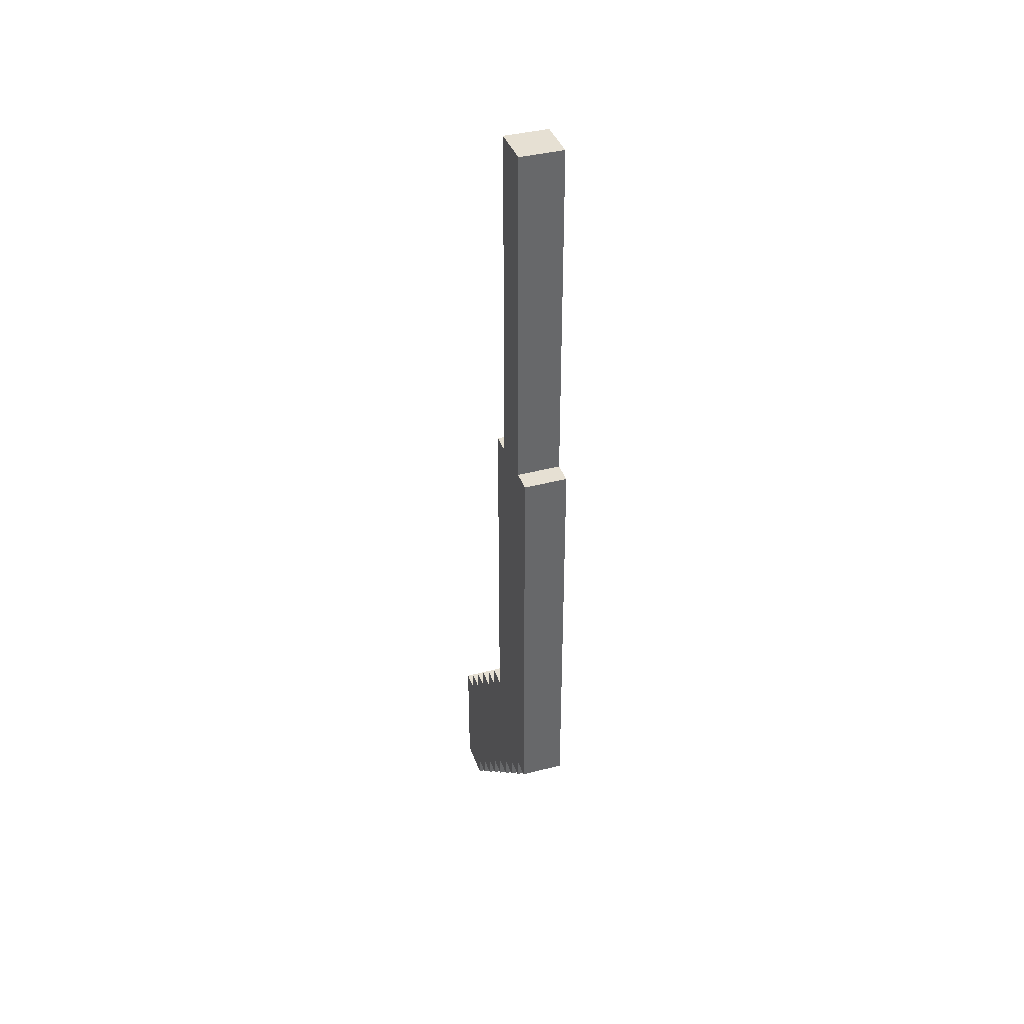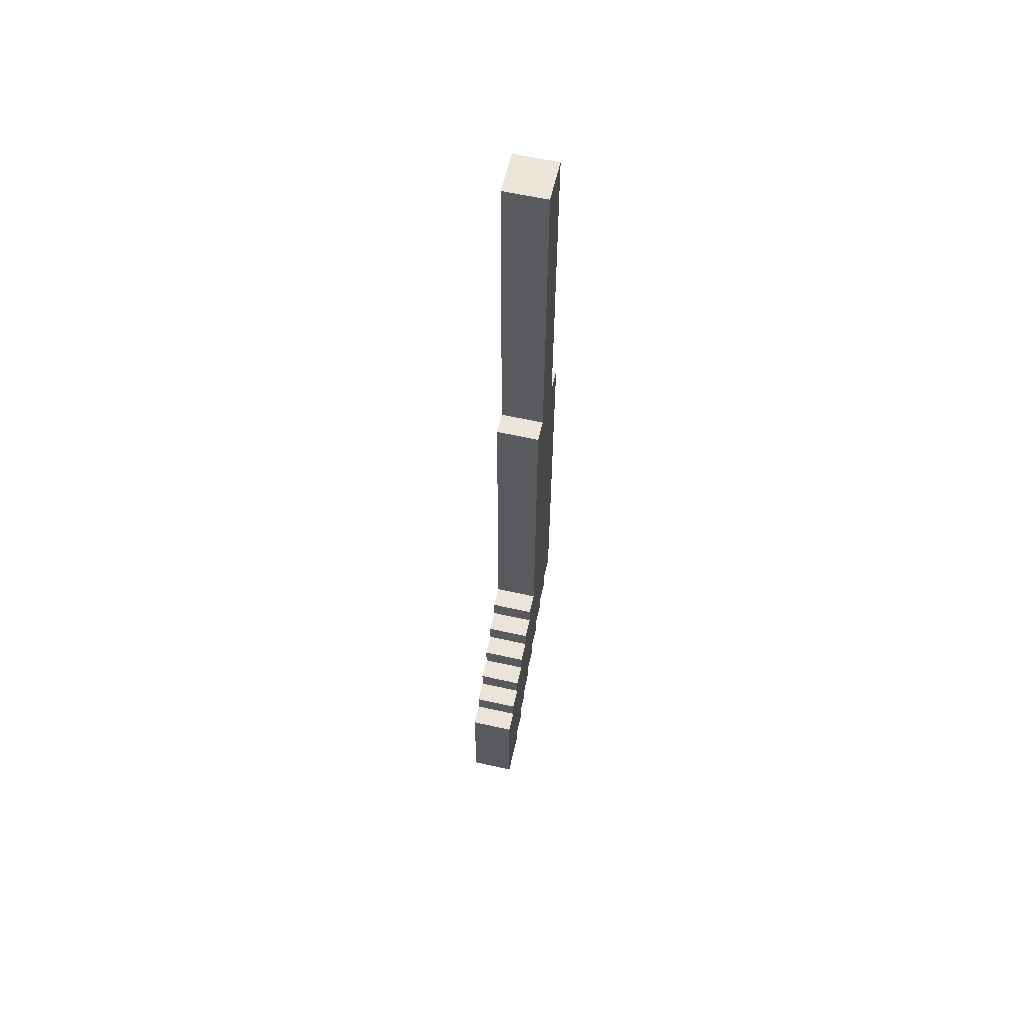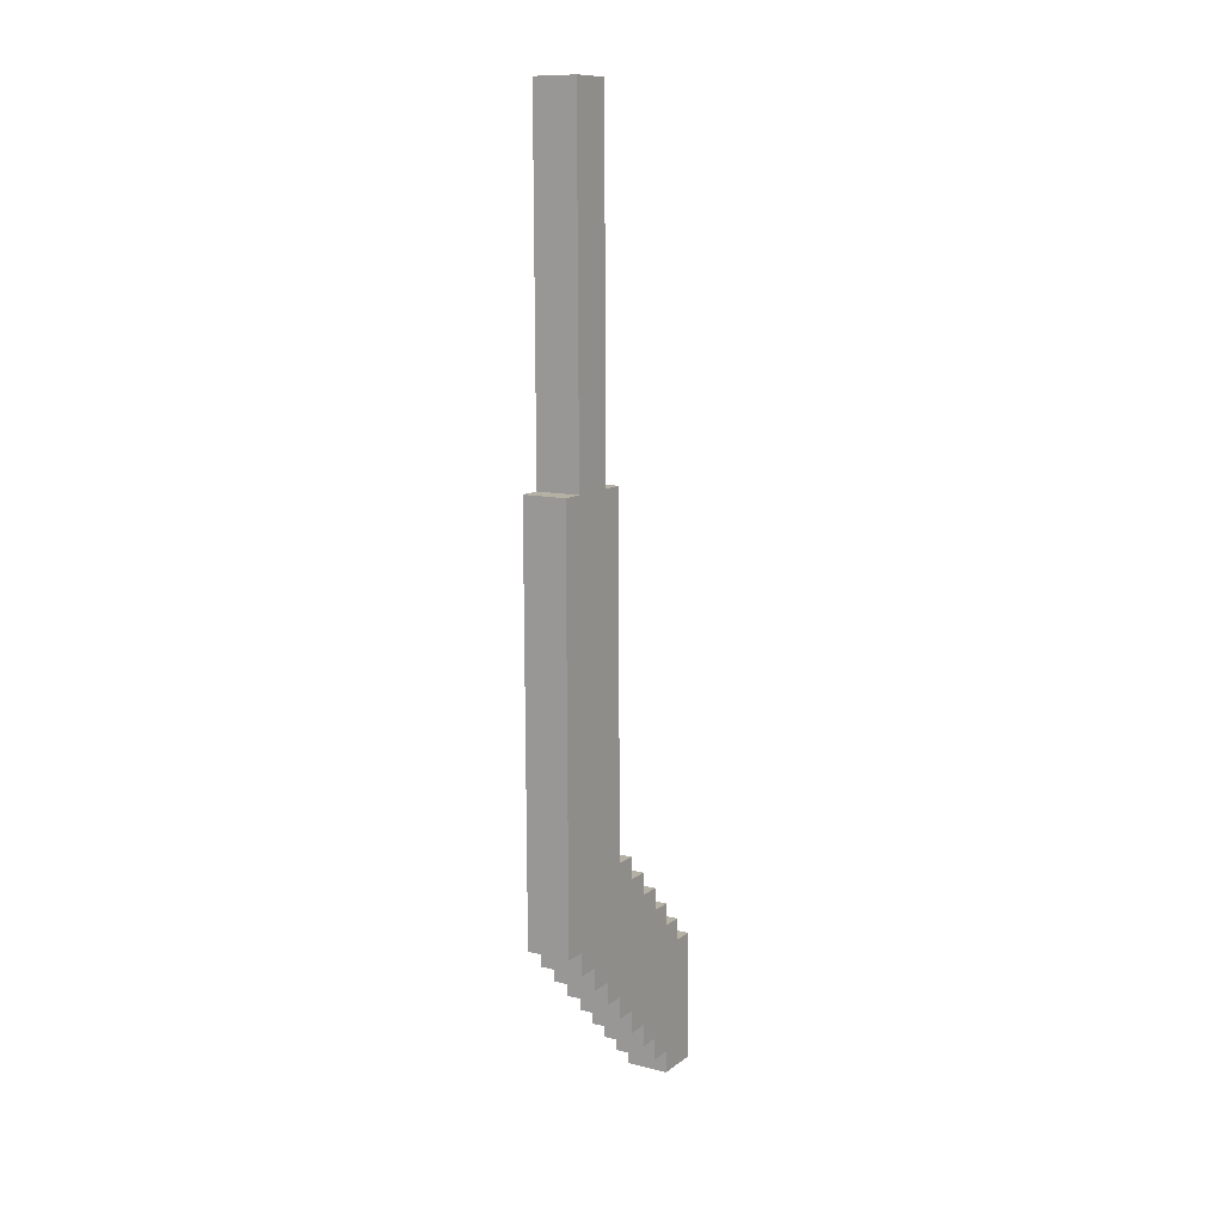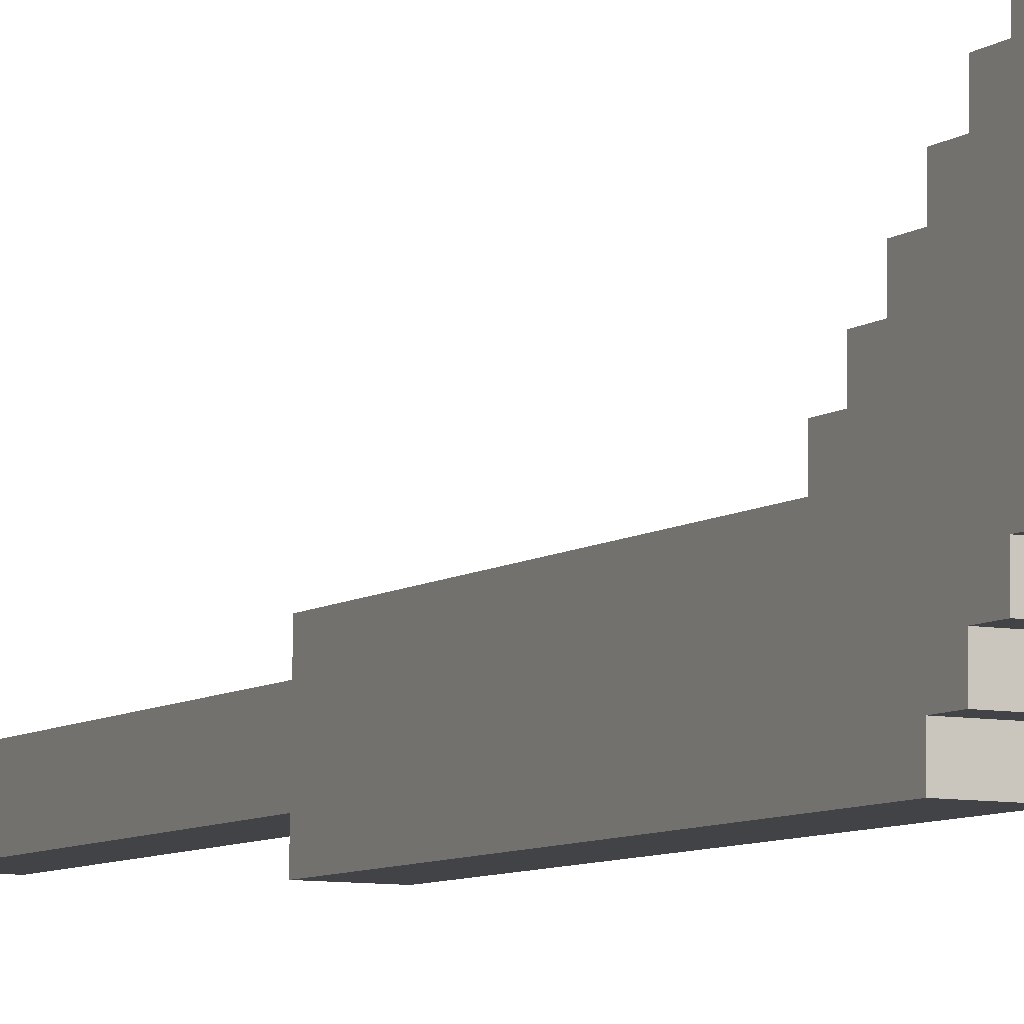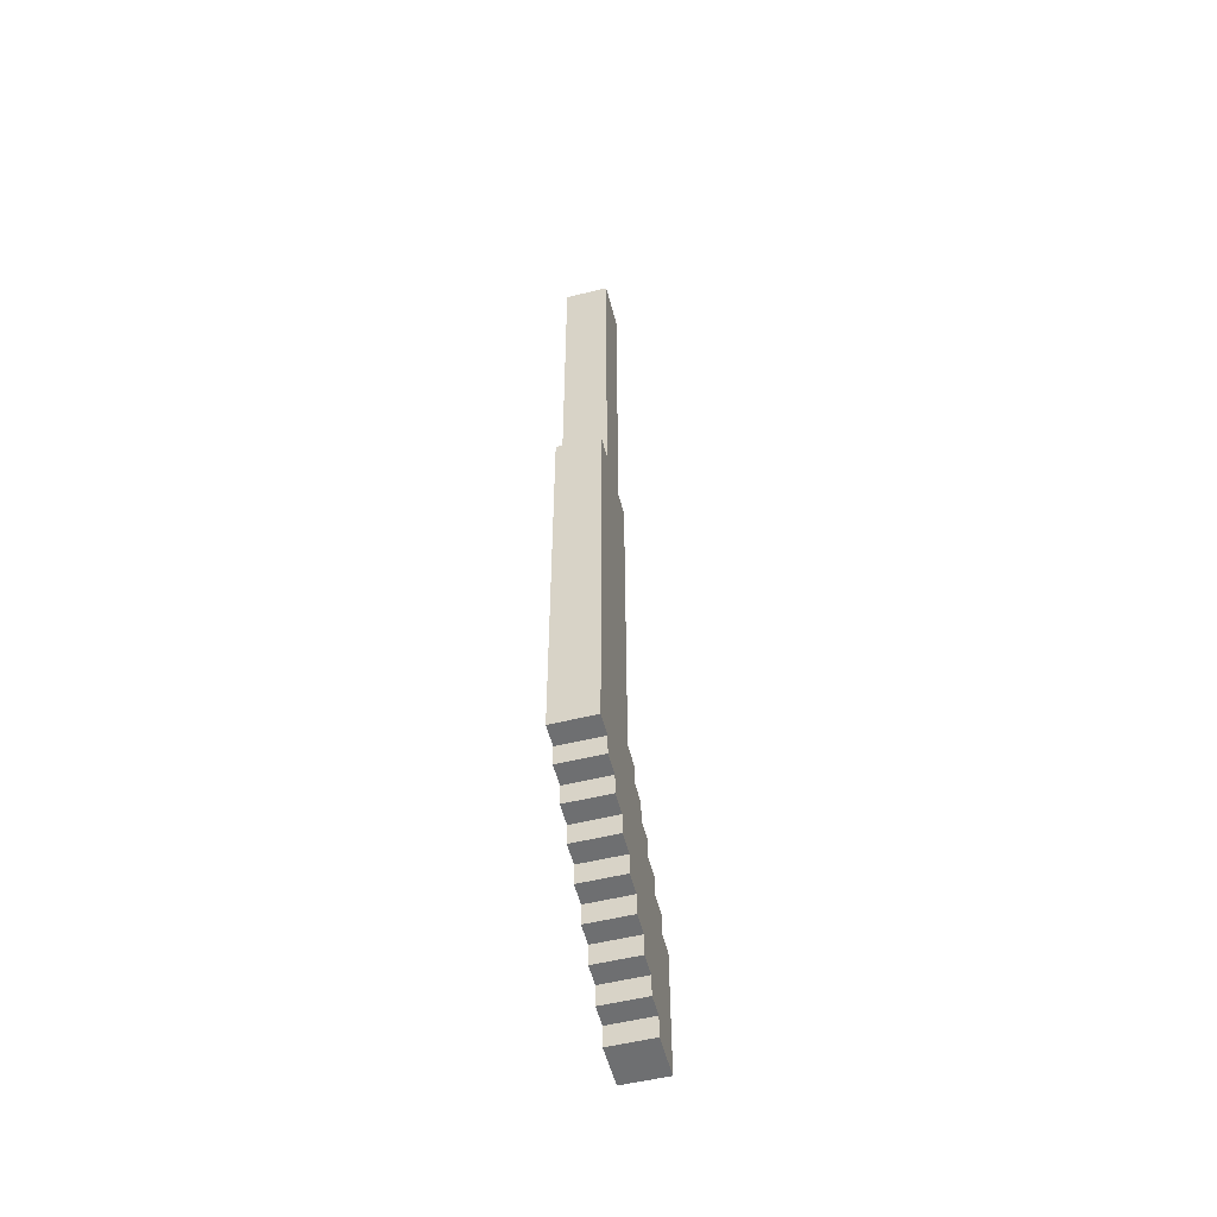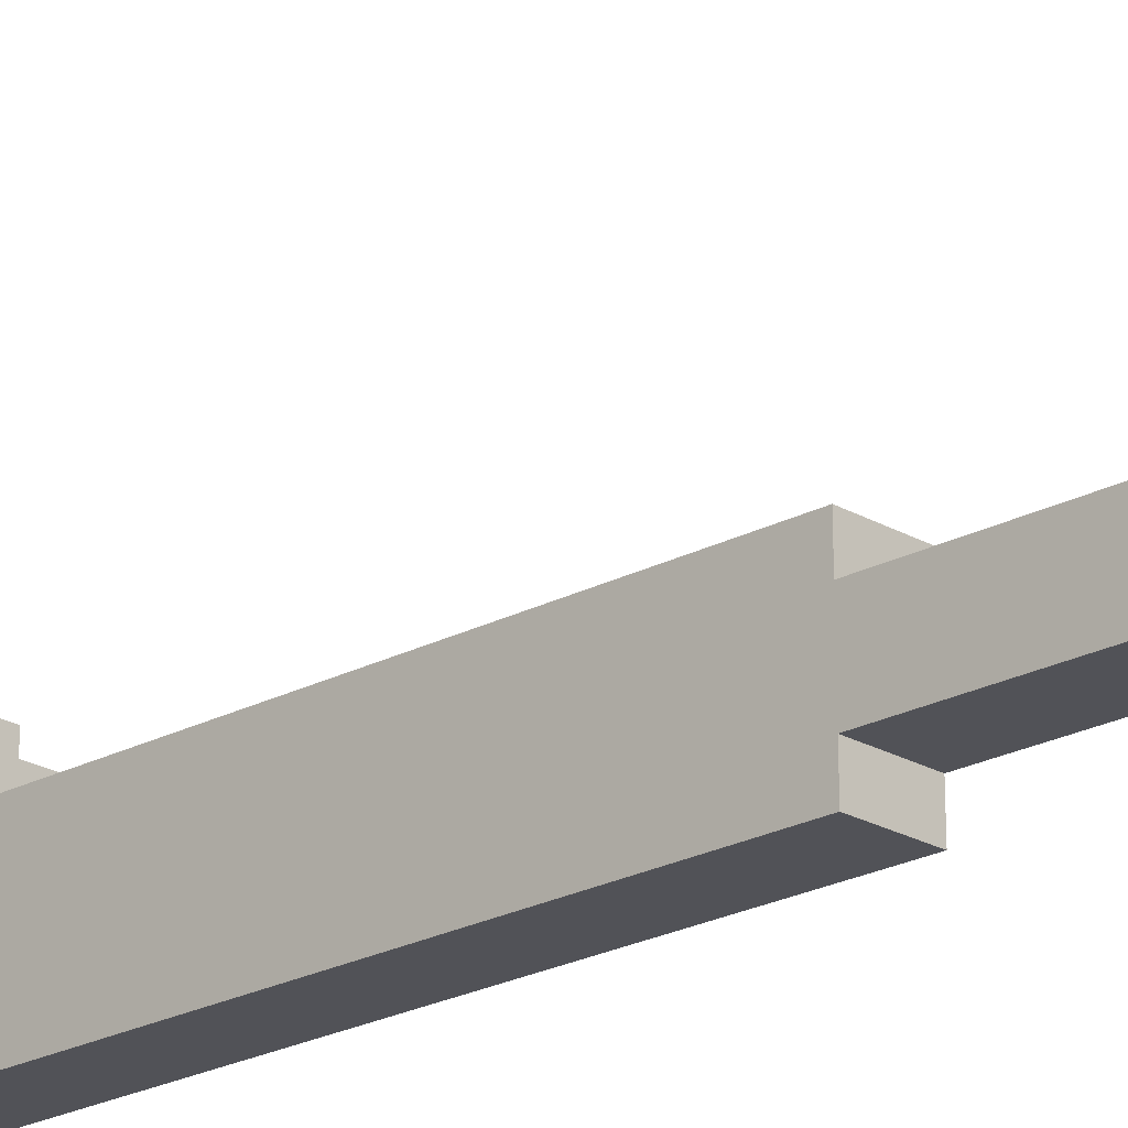
<metadata>
{"format":"obj","ext":"obj","renderer":"f3d","projection":"perspective","resolution":1024,"background":"white","views":[{"elev":38.4,"azim":162.5,"up":"+Y"},{"elev":59.8,"azim":13.7,"up":"+Y"},{"elev":11.5,"azim":-147.9,"up":"+Y"},{"elev":-6.7,"azim":-26.1,"up":"+Z"},{"elev":-54.7,"azim":-164.8,"up":"+Y"},{"elev":-22.2,"azim":133.1,"up":"+Z"}]}
</metadata>
<code>
g Hockey_stick_mesh
v -0.009989 -1.196 -0.01498
v 0.06807 -1.196 -0.05536
v -0.01053 -1.196 -0.05428
v 0.06861 -1.196 -0.01606
v -0.009054 -1.273 0.0638
v 0.06901 -1.274 0.02342
v -0.009594 -1.274 0.0245
v 0.06955 -1.274 0.06272
v -0.008119 -1.351 0.1426
v 0.06994 -1.352 0.1022
v -0.008659 -1.351 0.1033
v 0.07048 -1.351 0.1415
v 0.06853 -0.371 -0.1359
v -0.009527 -0.3708 -0.09549
v -0.01007 -0.3709 -0.1348
v 0.06907 -0.3709 -0.09657
v 0.07025 0.2579 -0.09803
v -0.007269 0.2582 -0.01835
v -0.00835 0.2581 -0.09695
v 0.07133 0.2581 -0.01943
v 0.06952 -0.9995 0.02279
v -0.008542 -0.9993 0.06317
v -0.009082 -0.9994 0.02387
v 0.07006 -0.9994 0.06209
v -0.01046 -1.157 -0.05437
v -0.01092 -1.118 -0.09376
v -0.009082 -0.9994 0.02387
v -0.009527 -0.3708 -0.09549
v -0.008446 -0.3706 -0.01689
v -0.011 -1.157 -0.09367
v -0.01146 -1.118 -0.1331
v -0.01007 -0.3709 -0.1348
v -0.007905 -0.3705 0.02241
v -0.007269 0.2582 -0.01835
v -0.00835 0.2581 -0.09695
v -0.01053 -1.196 -0.05428
v -0.009989 -1.196 -0.01498
v -0.008615 -1.039 0.06326
v -0.008542 -0.9993 0.06317
v -0.01006 -1.235 -0.01489
v -0.009521 -1.235 0.02441
v -0.008075 -1.039 0.1026
v -0.008148 -1.078 0.1026
v -0.007681 -1.117 0.142
v -0.007608 -1.078 0.1419
v -0.009054 -1.273 0.0638
v -0.009594 -1.274 0.0245
v -0.009127 -1.312 0.06389
v -0.008586 -1.312 0.1032
v -0.007218 -1.156 0.1811
v -0.007145 -1.117 0.181
v -0.006755 -1.195 0.2202
v -0.006682 -1.156 0.2201
v -0.008119 -1.351 0.1426
v -0.008659 -1.351 0.1033
v -0.008192 -1.39 0.1427
v -0.007656 -1.39 0.1817
v -0.006219 -1.195 0.2592
v -0.007729 -1.429 0.1817
v -0.006657 -1.429 0.2597
v 0.06814 -1.157 -0.05545
v 0.06768 -1.118 -0.09484
v 0.0676 -1.157 -0.09475
v 0.06952 -0.9995 0.02279
v 0.07015 -0.3708 -0.01797
v 0.07069 -0.3707 0.02133
v 0.06907 -0.3709 -0.09657
v 0.06714 -1.118 -0.1341
v 0.06853 -0.371 -0.1359
v 0.07025 0.2579 -0.09803
v 0.07133 0.2581 -0.01943
v 0.06861 -1.196 -0.01606
v 0.06807 -1.196 -0.05536
v 0.06999 -1.039 0.06218
v 0.07006 -0.9994 0.06209
v 0.06908 -1.235 0.02333
v 0.07053 -1.039 0.1015
v 0.07045 -1.078 0.1016
v 0.07092 -1.117 0.141
v 0.07099 -1.078 0.1409
v 0.06854 -1.235 -0.01597
v 0.06955 -1.274 0.06272
v 0.06901 -1.274 0.02342
v 0.07001 -1.313 0.1021
v 0.07146 -1.117 0.1799
v 0.07138 -1.156 0.18
v 0.07185 -1.195 0.2191
v 0.07192 -1.156 0.219
v 0.06947 -1.313 0.06281
v 0.07048 -1.351 0.1415
v 0.06994 -1.352 0.1022
v 0.07094 -1.39 0.1806
v 0.07041 -1.39 0.1416
v 0.07238 -1.195 0.2581
v 0.07194 -1.429 0.2586
v 0.07087 -1.429 0.1807
v 0.07069 -0.3707 0.02133
v -0.009082 -0.9994 0.02387
v -0.007905 -0.3705 0.02241
v 0.06952 -0.9995 0.02279
v -0.01007 -0.3709 -0.1348
v 0.06714 -1.118 -0.1341
v 0.06853 -0.371 -0.1359
v -0.01146 -1.118 -0.1331
v -0.011 -1.157 -0.09367
v 0.06814 -1.157 -0.05545
v 0.0676 -1.157 -0.09475
v -0.01046 -1.157 -0.05437
v -0.01006 -1.235 -0.01489
v 0.06908 -1.235 0.02333
v 0.06854 -1.235 -0.01597
v -0.009521 -1.235 0.02441
v 0.07015 -0.3708 -0.01797
v -0.007905 -0.3705 0.02241
v -0.008446 -0.3706 -0.01689
v 0.07069 -0.3707 0.02133
v 0.07133 0.2581 -0.01943
v -0.008446 -0.3706 -0.01689
v -0.007269 0.2582 -0.01835
v 0.07015 -0.3708 -0.01797
v -0.00835 0.2581 -0.09695
v 0.06907 -0.3709 -0.09657
v 0.07025 0.2579 -0.09803
v -0.009527 -0.3708 -0.09549
v -0.009127 -1.312 0.06389
v 0.07001 -1.313 0.1021
v 0.06947 -1.313 0.06281
v -0.008586 -1.312 0.1032
v 0.06807 -1.196 -0.05536
v -0.01046 -1.157 -0.05437
v -0.01053 -1.196 -0.05428
v 0.06814 -1.157 -0.05545
v 0.06854 -1.235 -0.01597
v -0.009989 -1.196 -0.01498
v -0.01006 -1.235 -0.01489
v 0.06861 -1.196 -0.01606
v 0.07138 -1.156 0.18
v -0.007145 -1.117 0.181
v 0.07146 -1.117 0.1799
v -0.007218 -1.156 0.1811
v 0.07092 -1.117 0.141
v -0.007608 -1.078 0.1419
v 0.07099 -1.078 0.1409
v -0.007681 -1.117 0.142
v 0.07185 -1.195 0.2191
v -0.006682 -1.156 0.2201
v 0.07192 -1.156 0.219
v -0.006755 -1.195 0.2202
v 0.07094 -1.39 0.1806
v -0.008192 -1.39 0.1427
v -0.007656 -1.39 0.1817
v 0.07041 -1.39 0.1416
v -0.007145 -1.117 0.181
v 0.07092 -1.117 0.141
v 0.07146 -1.117 0.1799
v -0.007681 -1.117 0.142
v 0.06901 -1.274 0.02342
v -0.009521 -1.235 0.02441
v -0.009594 -1.274 0.0245
v 0.06908 -1.235 0.02333
v -0.006682 -1.156 0.2201
v 0.07138 -1.156 0.18
v 0.07192 -1.156 0.219
v -0.007218 -1.156 0.1811
v 0.07194 -1.429 0.2586
v -0.007729 -1.429 0.1817
v -0.006657 -1.429 0.2597
v 0.07087 -1.429 0.1807
v 0.06947 -1.313 0.06281
v -0.009054 -1.273 0.0638
v -0.009127 -1.312 0.06389
v 0.06955 -1.274 0.06272
v -0.006219 -1.195 0.2592
v 0.07185 -1.195 0.2191
v 0.07238 -1.195 0.2581
v -0.006755 -1.195 0.2202
v 0.06994 -1.352 0.1022
v -0.008586 -1.312 0.1032
v -0.008659 -1.351 0.1033
v 0.07001 -1.313 0.1021
v 0.07041 -1.39 0.1416
v -0.008119 -1.351 0.1426
v -0.008192 -1.39 0.1427
v 0.07048 -1.351 0.1415
v 0.07087 -1.429 0.1807
v -0.007656 -1.39 0.1817
v -0.007729 -1.429 0.1817
v 0.07094 -1.39 0.1806
v 0.07194 -1.429 0.2586
v -0.006219 -1.195 0.2592
v 0.07238 -1.195 0.2581
v -0.006657 -1.429 0.2597
v -0.01092 -1.118 -0.09376
v 0.0676 -1.157 -0.09475
v 0.06768 -1.118 -0.09484
v -0.011 -1.157 -0.09367
v -0.01146 -1.118 -0.1331
v 0.06768 -1.118 -0.09484
v 0.06714 -1.118 -0.1341
v -0.01092 -1.118 -0.09376
v -0.008075 -1.039 0.1026
v 0.07045 -1.078 0.1016
v -0.008148 -1.078 0.1026
v 0.07053 -1.039 0.1015
v -0.008148 -1.078 0.1026
v 0.07099 -1.078 0.1409
v -0.007608 -1.078 0.1419
v 0.07045 -1.078 0.1016
v -0.008615 -1.039 0.06326
v 0.07053 -1.039 0.1015
v -0.008075 -1.039 0.1026
v 0.06999 -1.039 0.06218
v -0.008542 -0.9993 0.06317
v 0.06999 -1.039 0.06218
v -0.008615 -1.039 0.06326
v 0.07006 -0.9994 0.06209
g Hockey_stick_mesh_0
f -214 -215 -216
f -213 -216 -215
f -210 -211 -212
f -209 -212 -211
f -206 -207 -208
f -205 -208 -207
f -202 -203 -204
f -201 -204 -203
f -198 -199 -200
f -197 -200 -199
f -194 -195 -196
f -193 -196 -195
f -190 -191 -192
f -191 -190 -189
f -188 -189 -190
f -192 -191 -187
f -191 -189 -186
f -189 -185 -186
f -184 -188 -190
f -188 -183 -189
f -182 -189 -183
f -192 -181 -190
f -180 -190 -181
f -190 -180 -179
f -190 -179 -178
f -180 -177 -179
f -176 -179 -177
f -179 -176 -175
f -174 -175 -176
f -174 -176 -173
f -174 -173 -172
f -176 -171 -173
f -170 -171 -176
f -171 -169 -173
f -168 -173 -169
f -168 -167 -173
f -166 -173 -167
f -165 -167 -168
f -165 -164 -167
f -168 -163 -165
f -162 -163 -168
f -163 -161 -165
f -160 -165 -161
f -165 -160 -159
f -160 -158 -159
f -157 -159 -158
f -154 -155 -156
f -156 -155 -153
f -153 -155 -152
f -152 -151 -153
f -150 -152 -155
f -149 -150 -155
f -148 -150 -149
f -150 -147 -152
f -146 -152 -147
f -153 -145 -156
f -144 -156 -145
f -143 -145 -153
f -153 -142 -143
f -143 -141 -145
f -143 -140 -141
f -139 -141 -140
f -139 -138 -141
f -139 -137 -138
f -136 -145 -141
f -138 -135 -141
f -135 -134 -141
f -138 -133 -135
f -138 -132 -133
f -131 -133 -132
f -131 -130 -133
f -131 -129 -130
f -128 -135 -133
f -130 -127 -133
f -127 -126 -133
f -130 -125 -127
f -124 -127 -125
f -123 -125 -130
f -123 -122 -125
f -121 -125 -122
f -118 -119 -120
f -117 -120 -119
f -114 -115 -116
f -113 -116 -115
f -110 -111 -112
f -109 -112 -111
f -106 -107 -108
f -105 -108 -107
f -102 -103 -104
f -101 -104 -103
f -98 -99 -100
f -97 -100 -99
f -94 -95 -96
f -93 -96 -95
f -90 -91 -92
f -89 -92 -91
f -86 -87 -88
f -85 -88 -87
f -82 -83 -84
f -81 -84 -83
f -78 -79 -80
f -77 -80 -79
f -74 -75 -76
f -73 -76 -75
f -70 -71 -72
f -69 -72 -71
f -66 -67 -68
f -65 -68 -67
f -62 -63 -64
f -61 -64 -63
f -58 -59 -60
f -57 -60 -59
f -54 -55 -56
f -53 -56 -55
f -50 -51 -52
f -49 -52 -51
f -46 -47 -48
f -45 -48 -47
f -42 -43 -44
f -41 -44 -43
f -38 -39 -40
f -37 -40 -39
f -34 -35 -36
f -33 -36 -35
f -30 -31 -32
f -29 -32 -31
f -26 -27 -28
f -25 -28 -27
f -22 -23 -24
f -21 -24 -23
f -18 -19 -20
f -17 -20 -19
f -14 -15 -16
f -13 -16 -15
f -10 -11 -12
f -9 -12 -11
f -6 -7 -8
f -5 -8 -7
f -2 -3 -4
f -1 -4 -3

</code>
